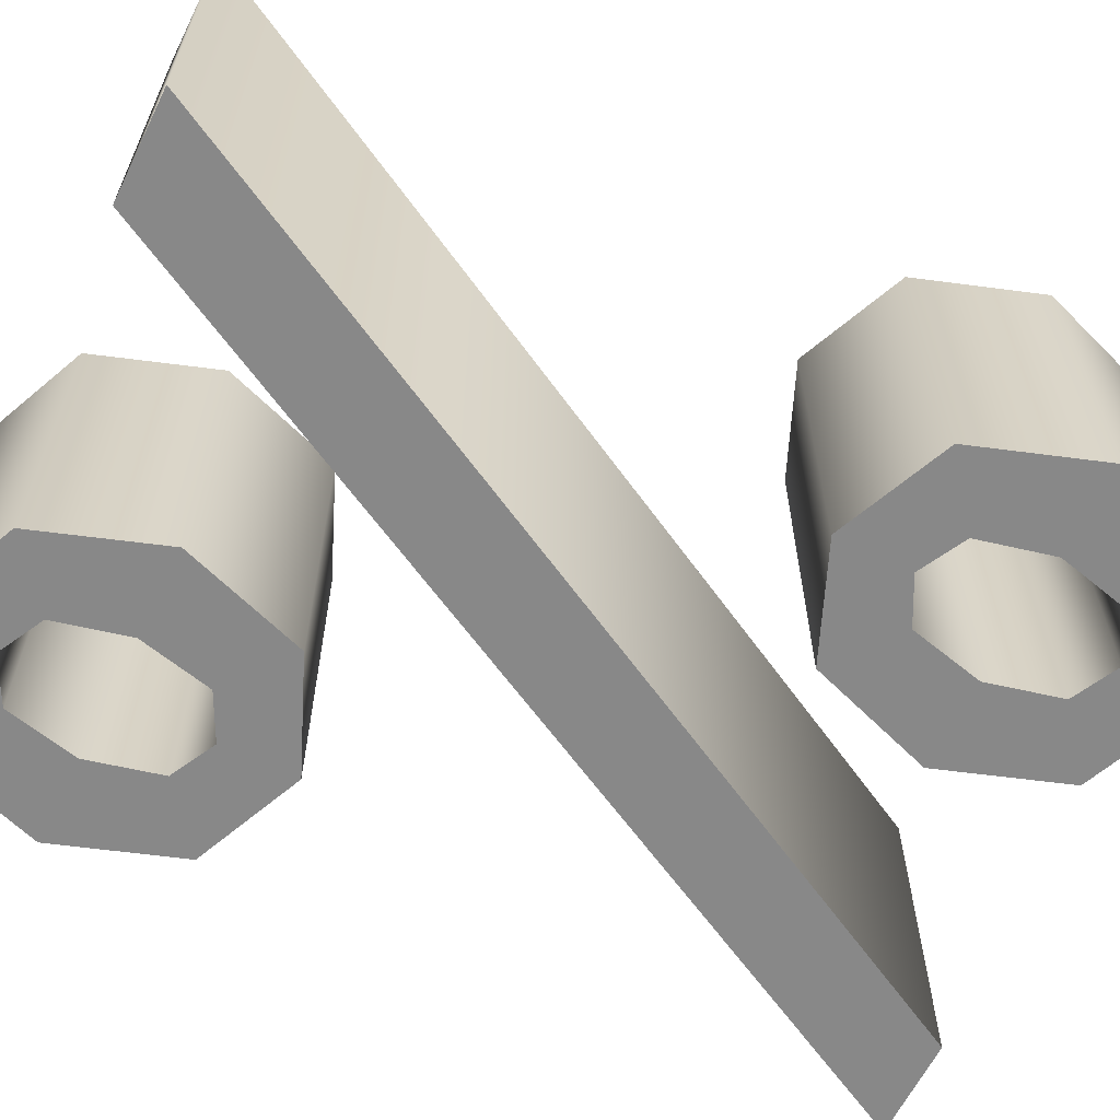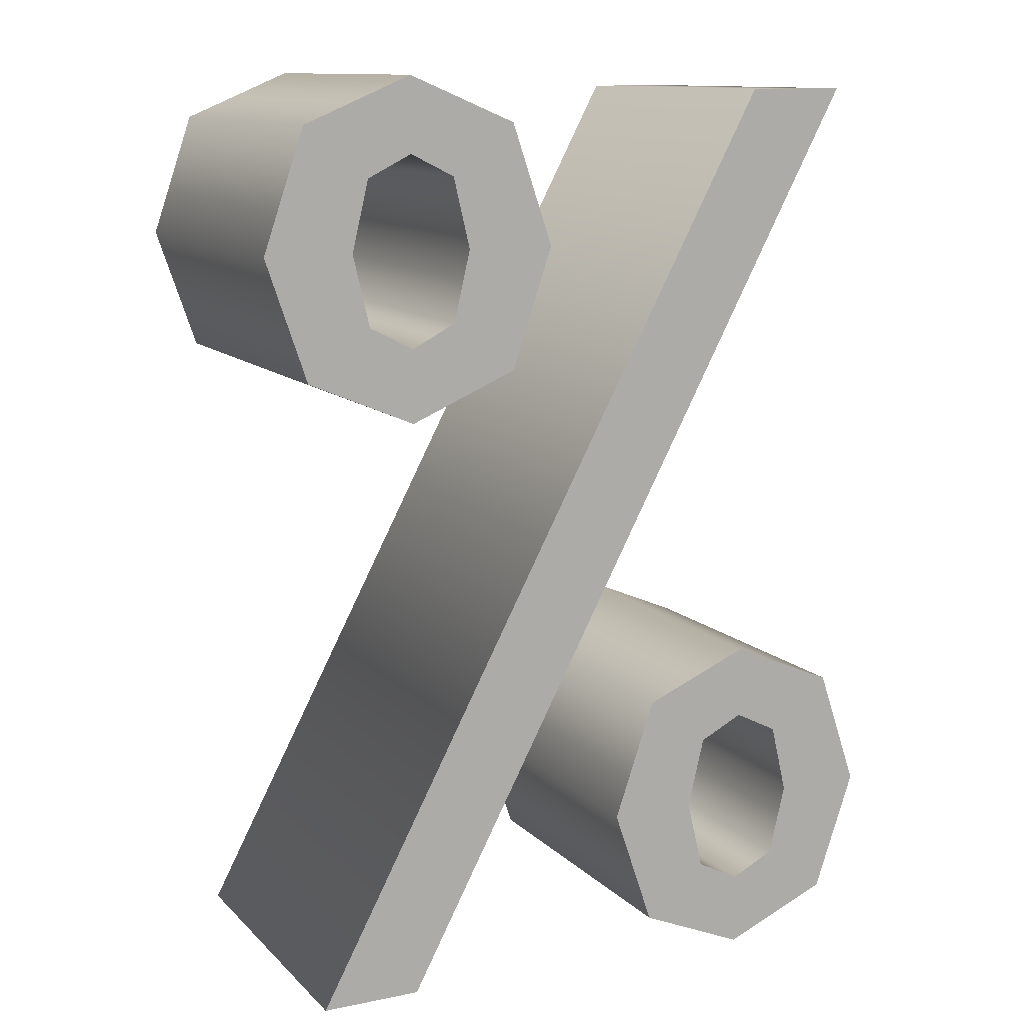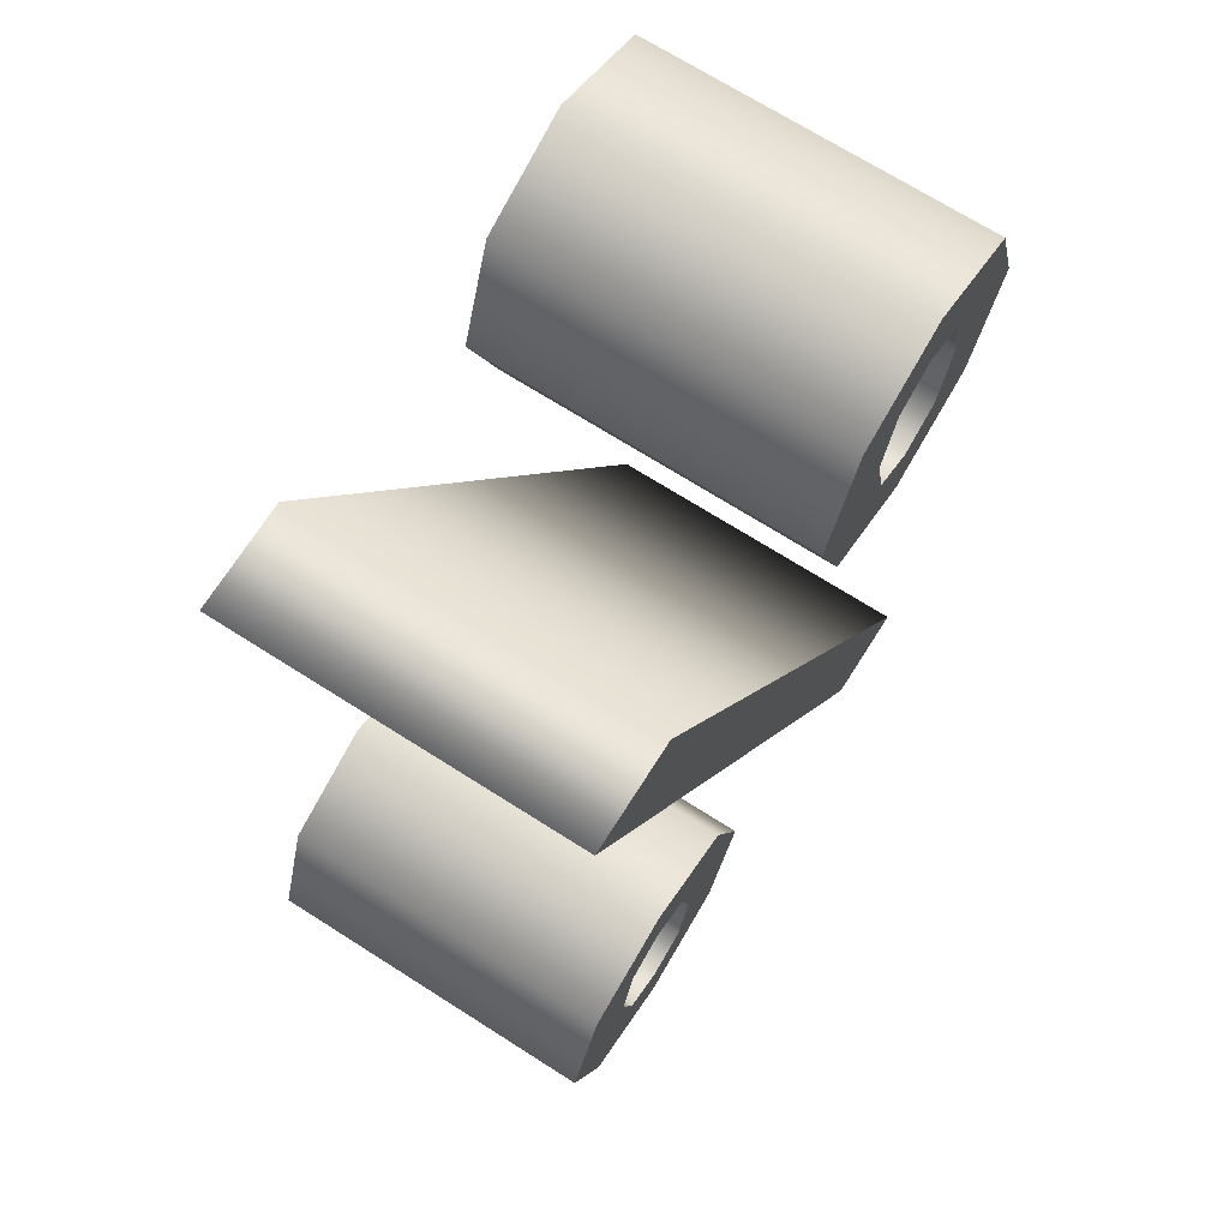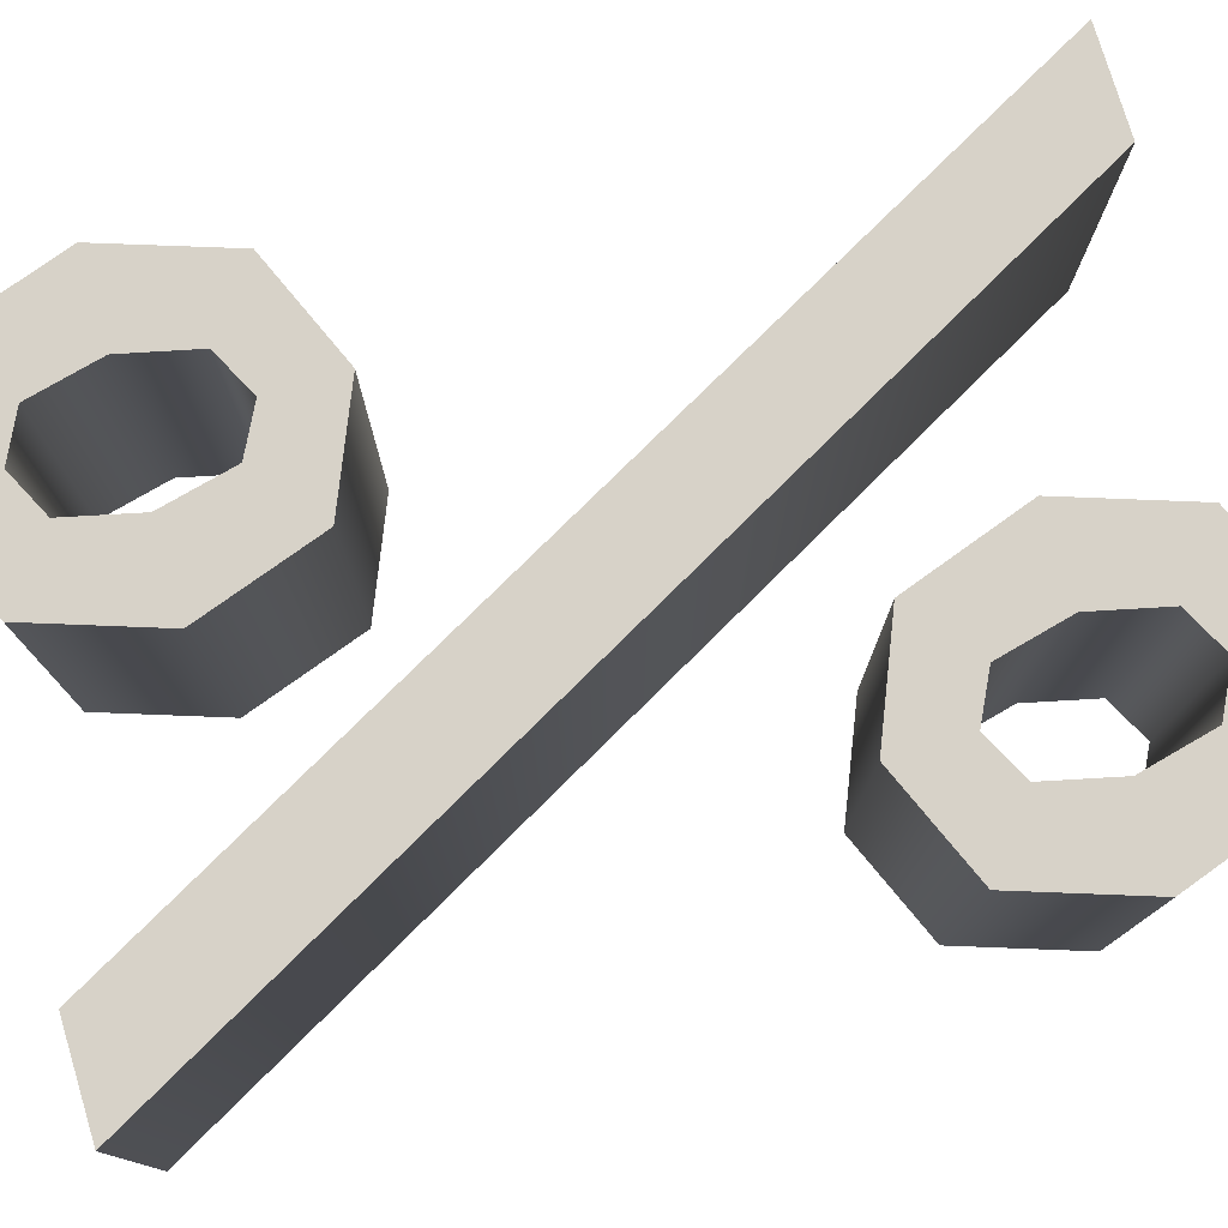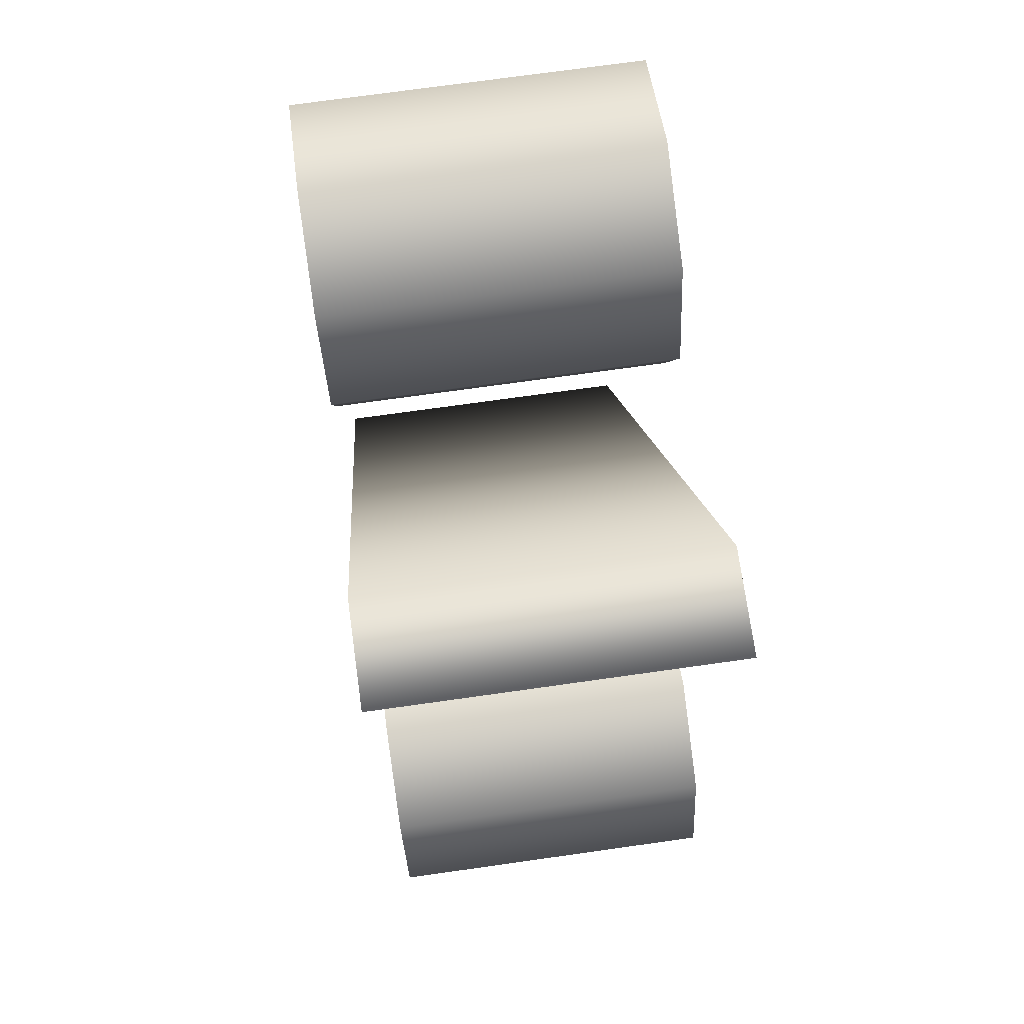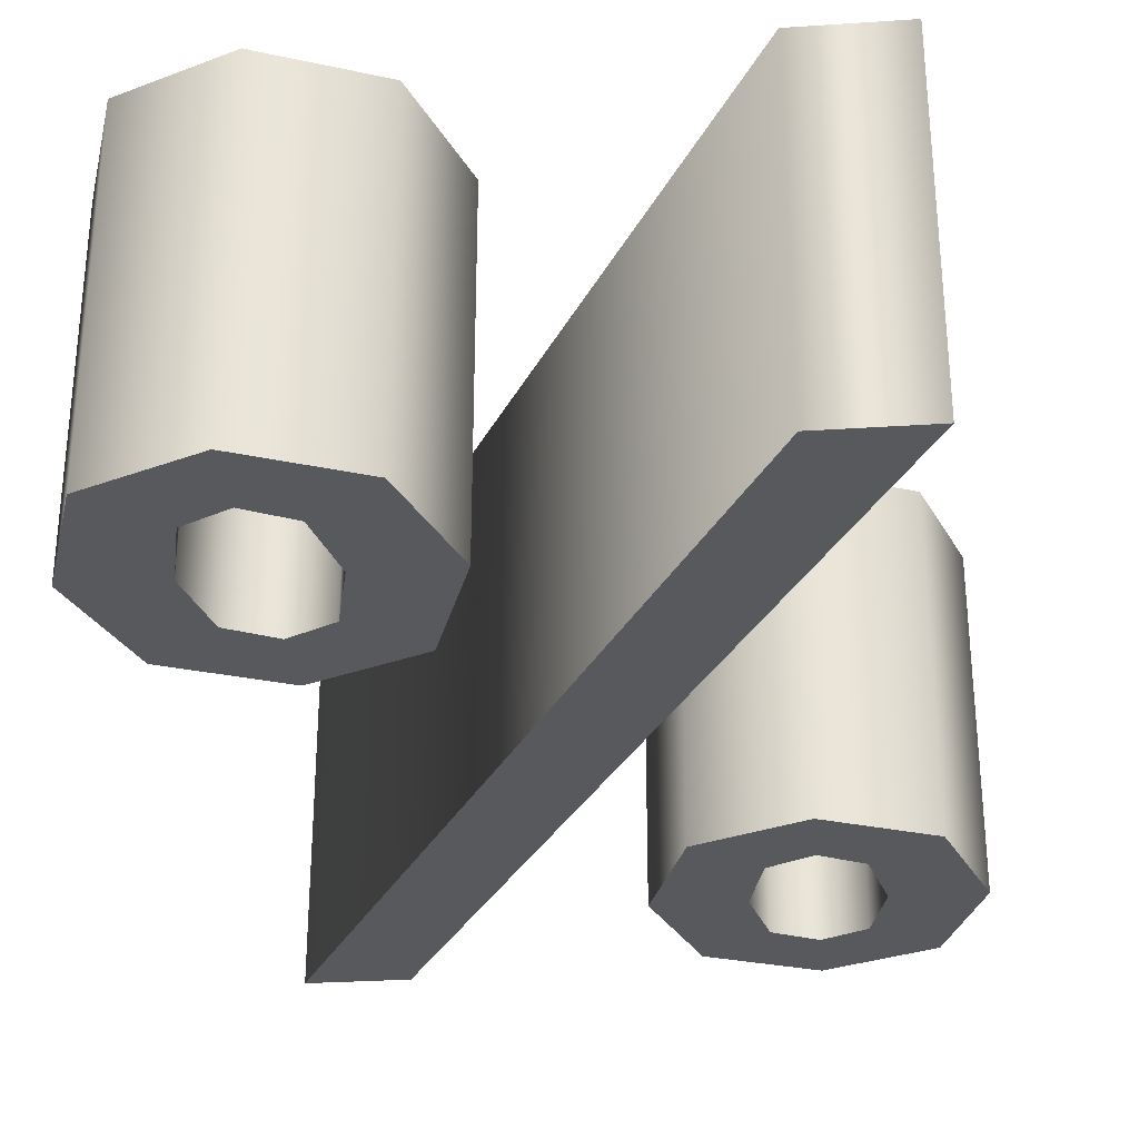
<metadata>
{"format":"obj","ext":"obj","renderer":"f3d","projection":"perspective","resolution":1024,"background":"white","views":[{"elev":-62.7,"azim":63.6,"up":"+Z"},{"elev":11.9,"azim":153.8,"up":"+Y"},{"elev":70.7,"azim":-57.6,"up":"+Y"},{"elev":77.4,"azim":-106.7,"up":"+Z"},{"elev":73.3,"azim":-98.0,"up":"+Y"},{"elev":-30.1,"azim":5.5,"up":"+Z"}]}
</metadata>
<code>
o %
v 0.1758 0.3108 -0.1
v 0.112 0.3375 -0.1
v 0.04825 0.3108 -0.1
v 0.02387 0.2398 -0.1
v 0.04825 0.1684 -0.1
v 0.112 0.1414 -0.1
v 0.1758 0.1684 -0.1
v 0.2001 0.2398 -0.1
v -0.1726 0.3287 -0.1
v 0.1135 -0.2075 -0.1
v 0.1726 -0.2075 -0.1
v -0.1135 0.3287 -0.1
v 0.08589 0.1979 -0.1
v 0.07602 0.2398 -0.1
v 0.08589 0.2812 -0.1
v 0.112 0.2942 -0.1
v 0.1381 0.2812 -0.1
v 0.148 0.2398 -0.1
v 0.1381 0.1979 -0.1
v 0.112 0.1844 -0.1
v -0.1758 -0.04669 -0.1
v -0.2001 -0.1179 -0.1
v -0.1758 -0.1893 -0.1
v -0.112 -0.2163 -0.1
v -0.04838 -0.1893 -0.1
v -0.02387 -0.1179 -0.1
v -0.04838 -0.04669 -0.1
v -0.112 -0.01983 -0.1
v -0.1381 -0.1596 -0.1
v -0.148 -0.1179 -0.1
v -0.1381 -0.07634 -0.1
v -0.112 -0.06317 -0.1
v -0.08589 -0.07634 -0.1
v -0.07602 -0.1179 -0.1
v -0.08589 -0.1596 -0.1
v -0.112 -0.173 -0.1
v 0.1758 0.3108 0.1
v 0.112 0.3375 0.1
v 0.04825 0.3108 0.1
v 0.02387 0.2398 0.1
v 0.04825 0.1684 0.1
v 0.112 0.1414 0.1
v 0.1758 0.1684 0.1
v 0.2001 0.2398 0.1
v -0.1726 0.3287 0.1
v 0.1135 -0.2075 0.1
v 0.1726 -0.2075 0.1
v -0.1135 0.3287 0.1
v 0.08589 0.1979 0.1
v 0.07602 0.2398 0.1
v 0.08589 0.2812 0.1
v 0.112 0.2942 0.1
v 0.1381 0.2812 0.1
v 0.148 0.2398 0.1
v 0.1381 0.1979 0.1
v 0.112 0.1844 0.1
v -0.1758 -0.04669 0.1
v -0.2001 -0.1179 0.1
v -0.1758 -0.1893 0.1
v -0.112 -0.2163 0.1
v -0.04838 -0.1893 0.1
v -0.02387 -0.1179 0.1
v -0.04838 -0.04669 0.1
v -0.112 -0.01983 0.1
v -0.1381 -0.1596 0.1
v -0.148 -0.1179 0.1
v -0.1381 -0.07634 0.1
v -0.112 -0.06317 0.1
v -0.08589 -0.07634 0.1
v -0.07602 -0.1179 0.1
v -0.08589 -0.1596 0.1
v -0.112 -0.173 0.1
v 0.1758 0.3108 0.1
v 0.1758 0.3108 -0.1
v 0.112 0.3375 0.1
v 0.112 0.3375 -0.1
v 0.04825 0.3108 0.1
v 0.04825 0.3108 -0.1
v 0.02387 0.2398 0.1
v 0.02387 0.2398 -0.1
v 0.04825 0.1684 0.1
v 0.04825 0.1684 -0.1
v 0.112 0.1414 0.1
v 0.112 0.1414 -0.1
v 0.1758 0.1684 0.1
v 0.1758 0.1684 -0.1
v 0.2001 0.2398 0.1
v 0.2001 0.2398 -0.1
v -0.1726 0.3287 0.1
v -0.1726 0.3287 -0.1
v 0.1135 -0.2075 0.1
v 0.1135 -0.2075 -0.1
v 0.1726 -0.2075 0.1
v 0.1726 -0.2075 -0.1
v -0.1135 0.3287 0.1
v -0.1135 0.3287 -0.1
v 0.08589 0.1979 0.1
v 0.08589 0.1979 -0.1
v 0.07602 0.2398 0.1
v 0.07602 0.2398 -0.1
v 0.08589 0.2812 0.1
v 0.08589 0.2812 -0.1
v 0.112 0.2942 0.1
v 0.112 0.2942 -0.1
v 0.1381 0.2812 0.1
v 0.1381 0.2812 -0.1
v 0.148 0.2398 0.1
v 0.148 0.2398 -0.1
v 0.1381 0.1979 0.1
v 0.1381 0.1979 -0.1
v 0.112 0.1844 0.1
v 0.112 0.1844 -0.1
v -0.1758 -0.04669 0.1
v -0.1758 -0.04669 -0.1
v -0.2001 -0.1179 0.1
v -0.2001 -0.1179 -0.1
v -0.1758 -0.1893 0.1
v -0.1758 -0.1893 -0.1
v -0.112 -0.2163 0.1
v -0.112 -0.2163 -0.1
v -0.04838 -0.1893 0.1
v -0.04838 -0.1893 -0.1
v -0.02387 -0.1179 0.1
v -0.02387 -0.1179 -0.1
v -0.04838 -0.04669 0.1
v -0.04838 -0.04669 -0.1
v -0.112 -0.01983 0.1
v -0.112 -0.01983 -0.1
v -0.1381 -0.1596 0.1
v -0.1381 -0.1596 -0.1
v -0.148 -0.1179 0.1
v -0.148 -0.1179 -0.1
v -0.1381 -0.07634 0.1
v -0.1381 -0.07634 -0.1
v -0.112 -0.06317 0.1
v -0.112 -0.06317 -0.1
v -0.08589 -0.07634 0.1
v -0.08589 -0.07634 -0.1
v -0.07602 -0.1179 0.1
v -0.07602 -0.1179 -0.1
v -0.08589 -0.1596 0.1
v -0.08589 -0.1596 -0.1
v -0.112 -0.173 0.1
v -0.112 -0.173 -0.1
f 1 3 2
f 11 9 12
f 11 10 9
f 8 17 1
f 17 16 1
f 16 3 1
f 16 15 3
f 15 4 3
f 8 18 17
f 14 4 15
f 7 18 8
f 7 19 18
f 13 4 14
f 13 5 4
f 7 20 19
f 20 5 13
f 7 5 20
f 6 5 7
f 27 21 28
f 26 33 27
f 33 32 27
f 32 21 27
f 32 31 21
f 31 22 21
f 26 34 33
f 30 22 31
f 25 34 26
f 25 35 34
f 29 22 30
f 29 23 22
f 25 36 35
f 36 23 29
f 25 23 36
f 24 23 25
f 37 38 39
f 47 48 45
f 47 45 46
f 44 37 53
f 53 37 52
f 52 37 39
f 52 39 51
f 51 39 40
f 44 53 54
f 50 51 40
f 43 44 54
f 43 54 55
f 49 50 40
f 49 40 41
f 43 55 56
f 56 49 41
f 43 56 41
f 42 43 41
f 63 64 57
f 62 63 69
f 69 63 68
f 68 63 57
f 68 57 67
f 67 57 58
f 62 69 70
f 66 67 58
f 61 62 70
f 61 70 71
f 65 66 58
f 65 58 59
f 61 71 72
f 72 65 59
f 61 72 59
f 60 61 59
f 74 76 75 73
f 76 78 77 75
f 78 80 79 77
f 80 82 81 79
f 82 84 83 81
f 84 86 85 83
f 86 88 87 85
f 88 74 73 87
f 90 92 91 89
f 92 94 93 91
f 94 96 95 93
f 96 90 89 95
f 98 100 99 97
f 100 102 101 99
f 102 104 103 101
f 104 106 105 103
f 106 108 107 105
f 108 110 109 107
f 110 112 111 109
f 112 98 97 111
f 114 116 115 113
f 116 118 117 115
f 118 120 119 117
f 120 122 121 119
f 122 124 123 121
f 124 126 125 123
f 126 128 127 125
f 128 114 113 127
f 130 132 131 129
f 132 134 133 131
f 134 136 135 133
f 136 138 137 135
f 138 140 139 137
f 140 142 141 139
f 142 144 143 141
f 144 130 129 143

</code>
